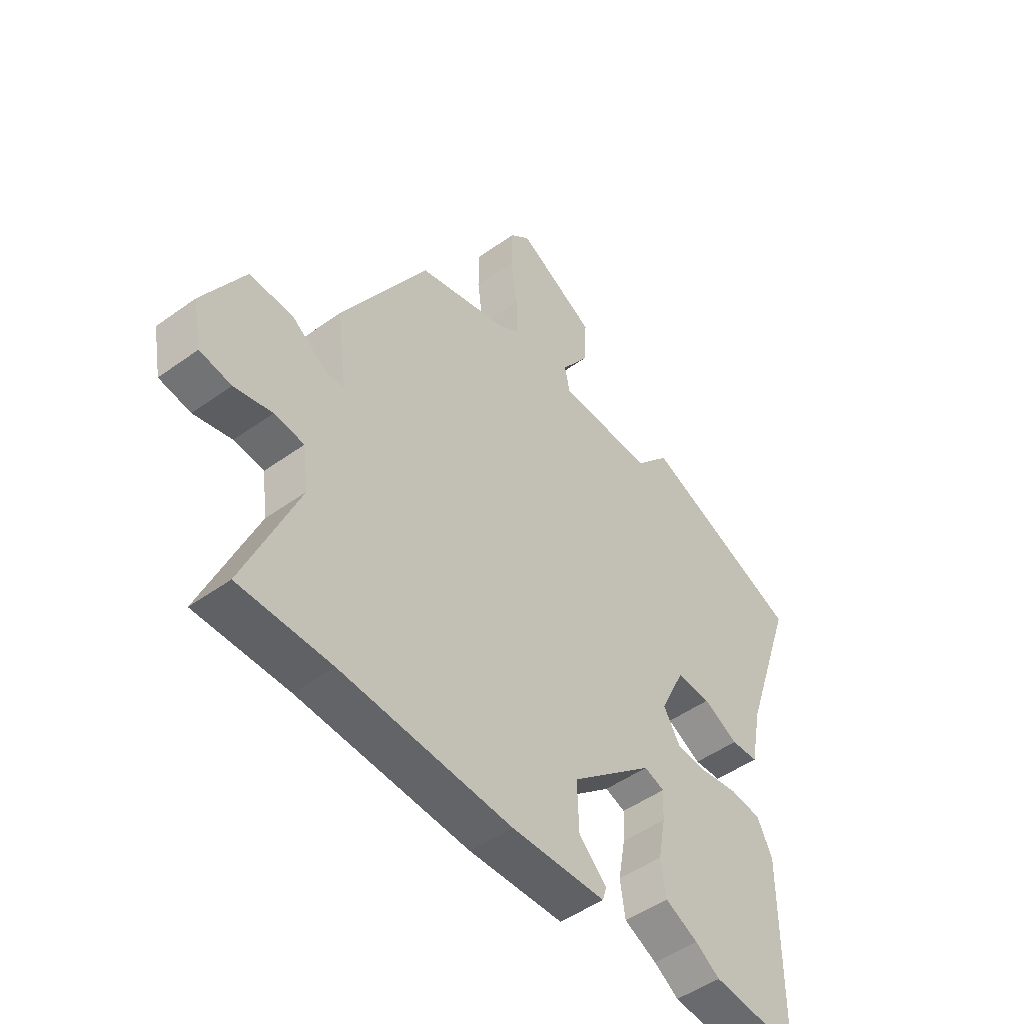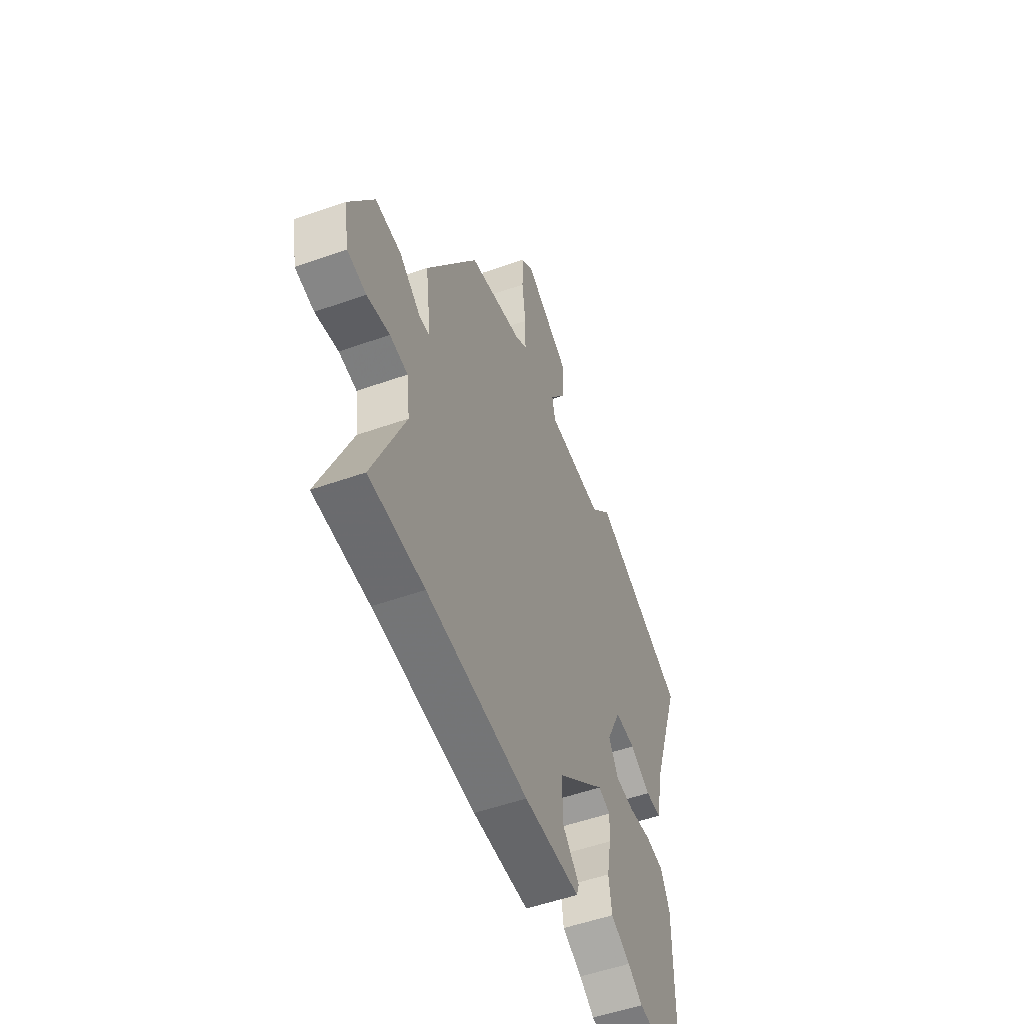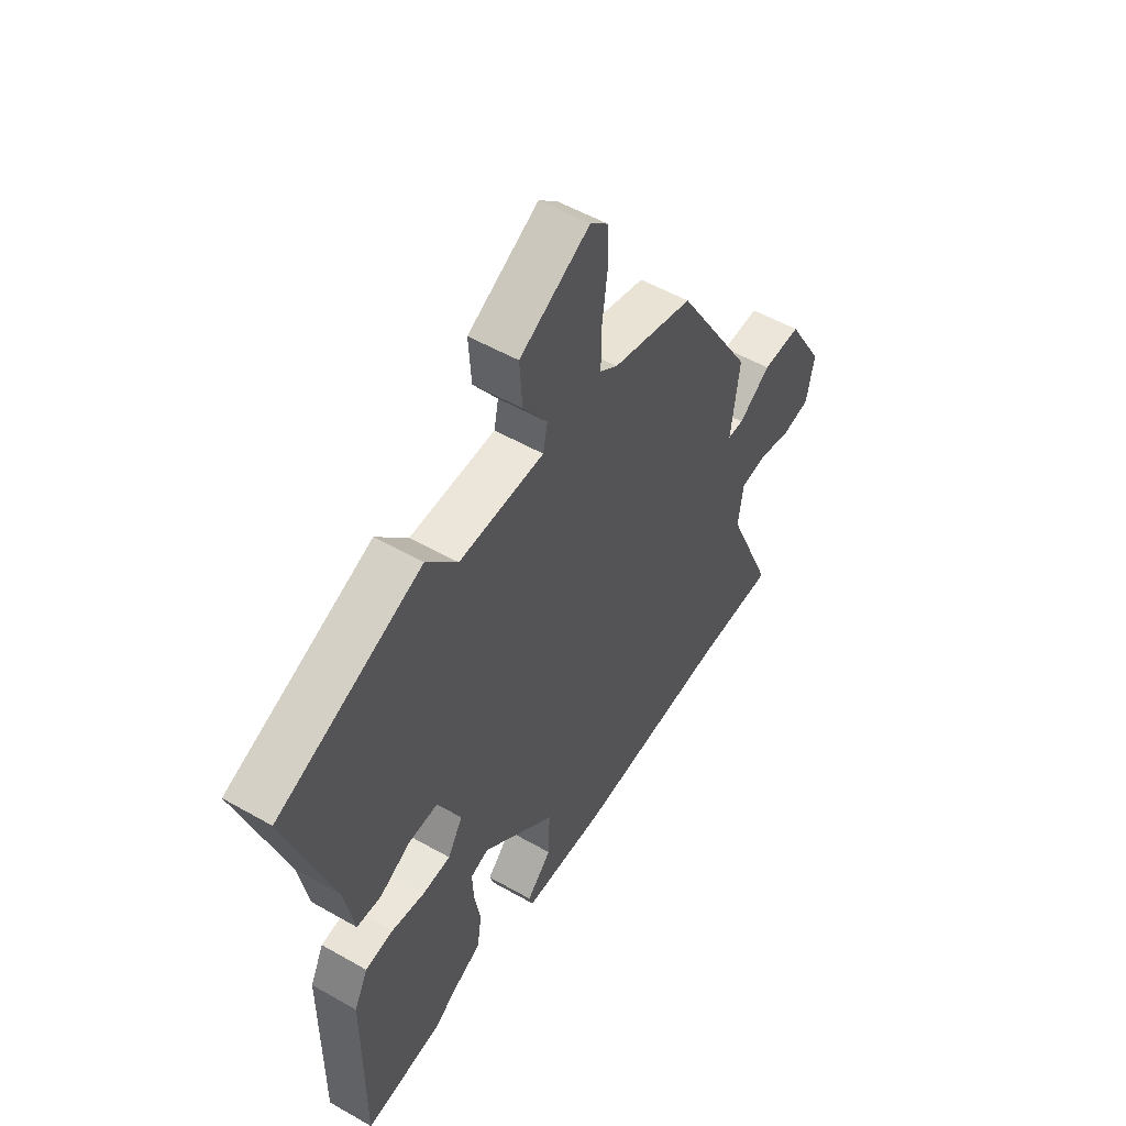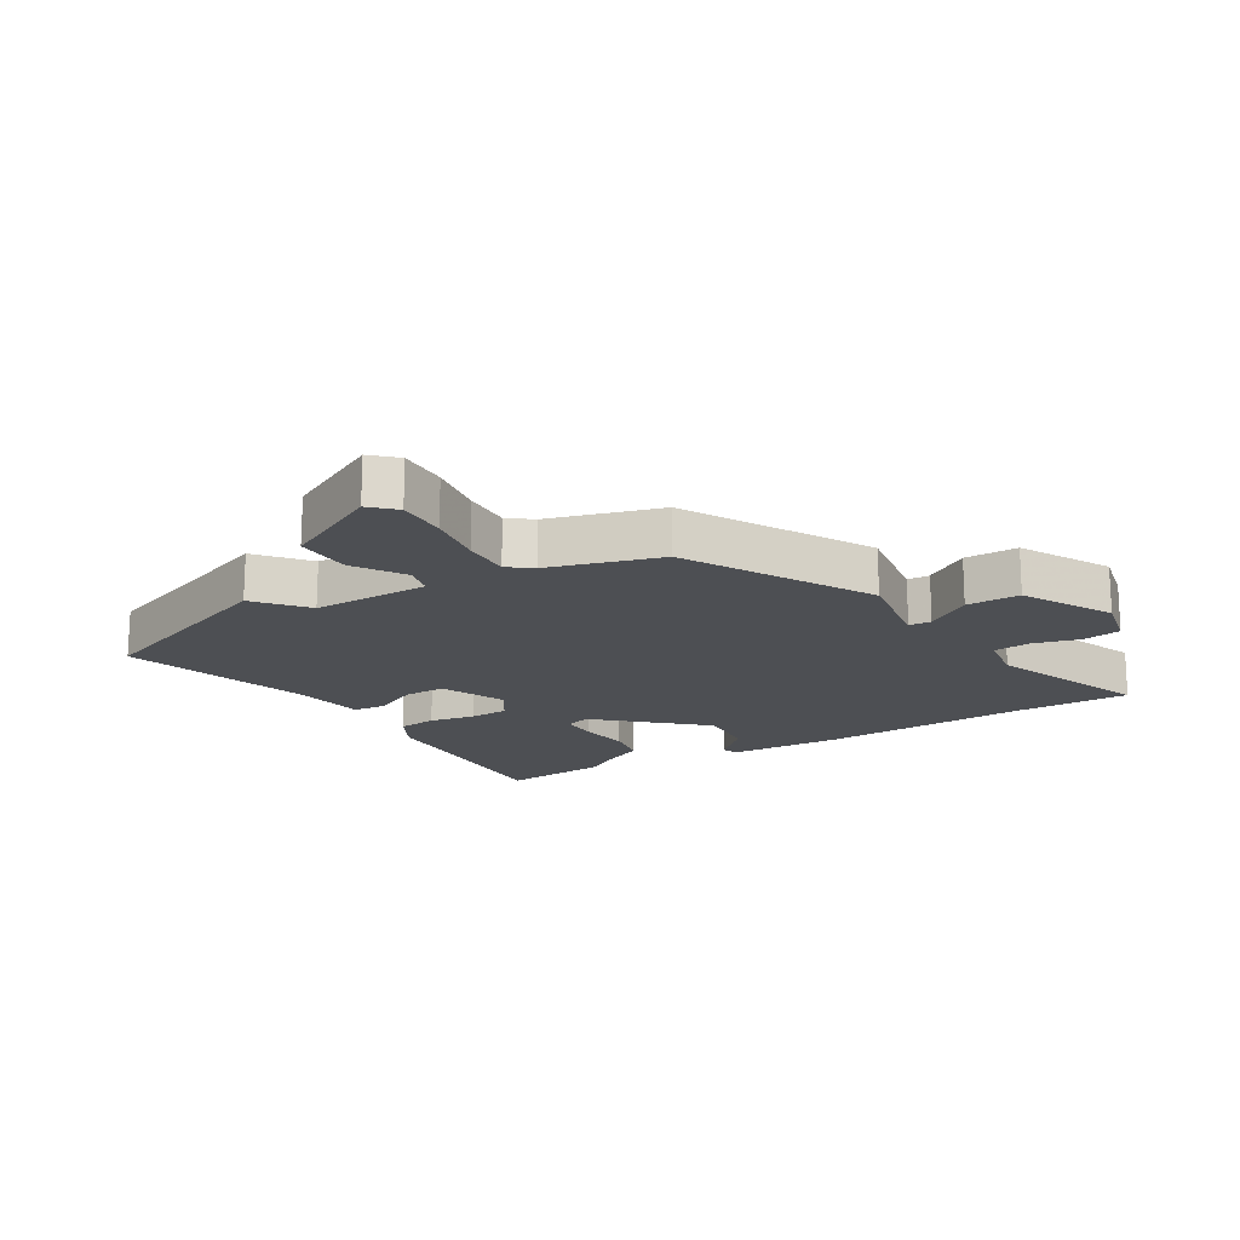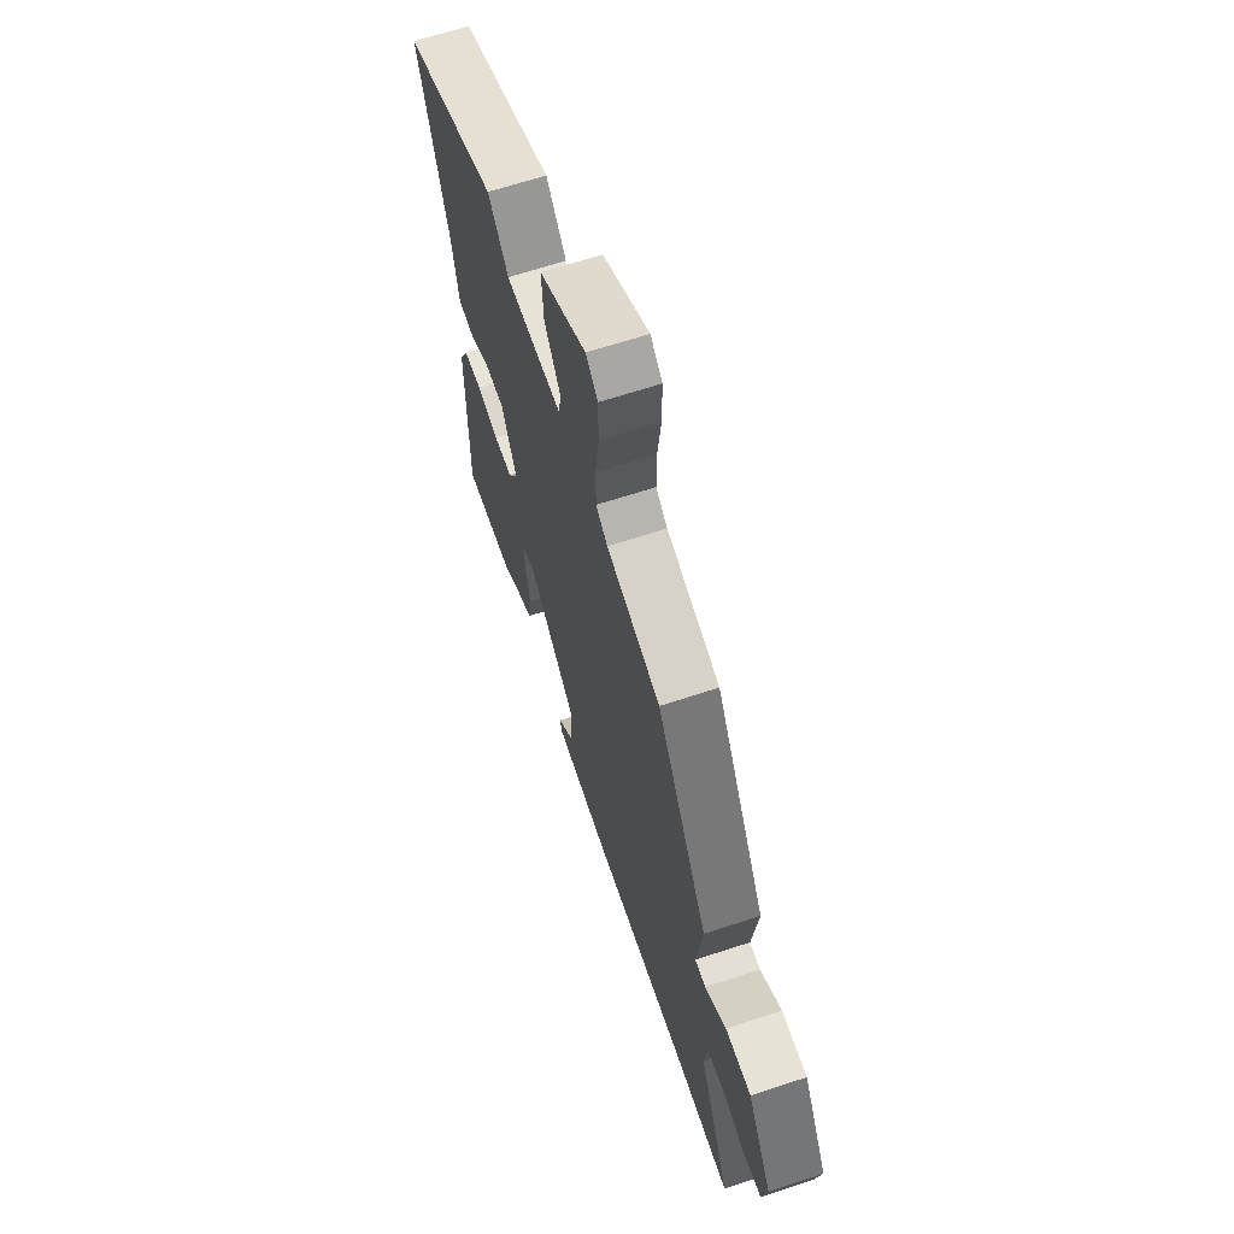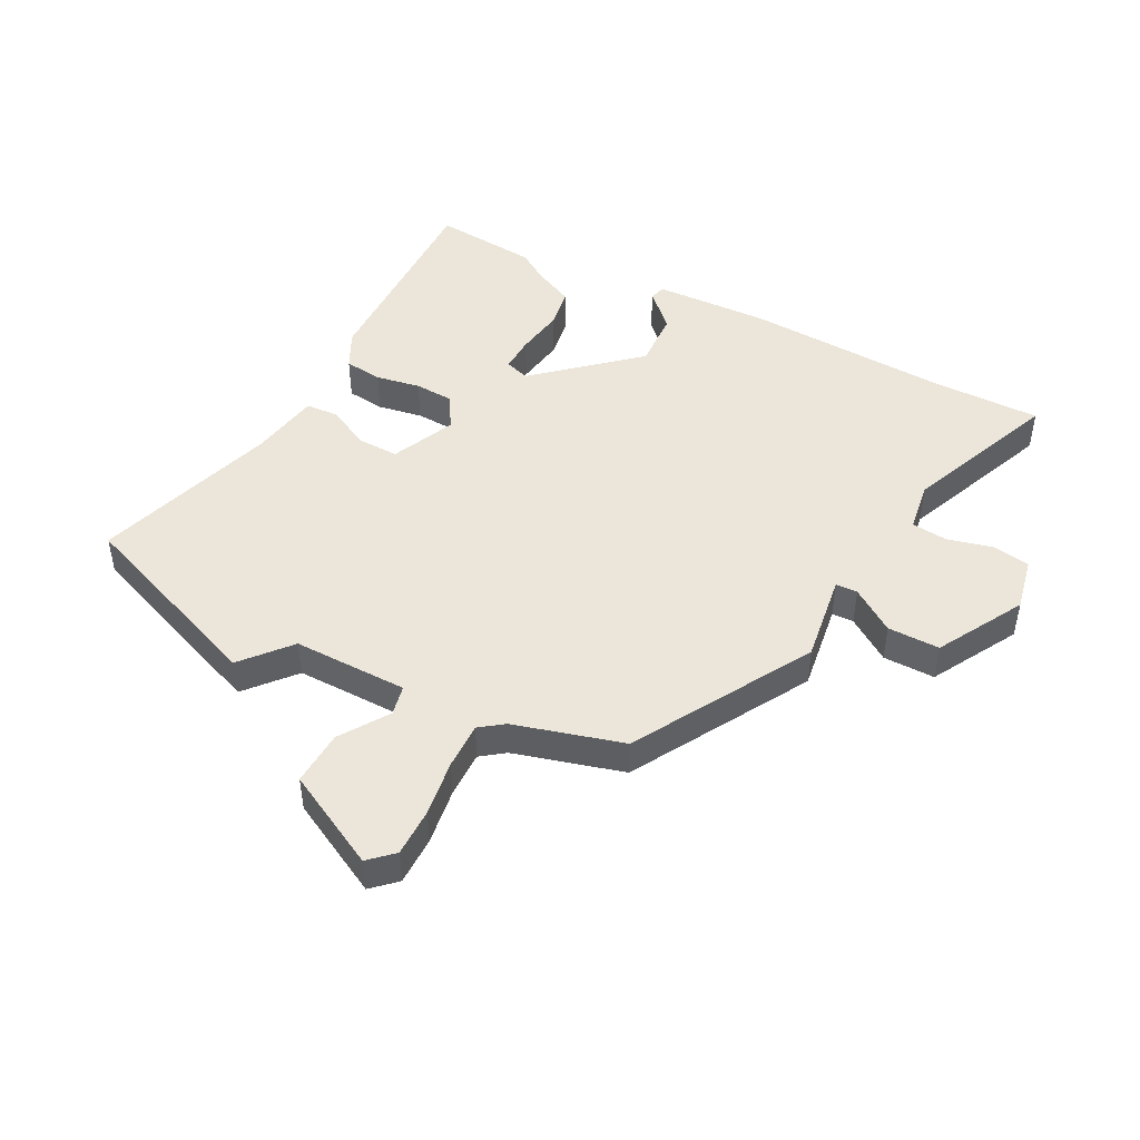
<metadata>
{"format":"obj","ext":"obj","renderer":"f3d","projection":"perspective","resolution":1024,"background":"white","views":[{"elev":-48.8,"azim":128.8,"up":"+Z"},{"elev":-53.2,"azim":110.7,"up":"+Z"},{"elev":53.0,"azim":-58.5,"up":"+Z"},{"elev":-17.6,"azim":29.5,"up":"+Y"},{"elev":64.9,"azim":71.6,"up":"+Z"},{"elev":47.2,"azim":26.6,"up":"+Y"}]}
</metadata>
<code>
v 0.307 0.07 0.449
v 0.479 0.07 0.161
v 0.46 0.07 0.014
v 0.496 0.07 0.013
v 0.567 0.07 0.063
v 0.653 0.07 0.065
v 0.735 0.07 -0.076
v 0.718 0.07 -0.165
v 0.656 0.07 -0.176
v 0.581 0.07 -0.158
v 0.522 0.07 -0.165
v 0.511 0.07 -0.248
v 0.617 0.07 -0.499
v 0.435 0.07 -0.5
v 0.097 0.07 -0.521
v -0.09 0.07 -0.516
v -0.098 0.07 -0.49
v -0.043 0.07 -0.434
v -0.04 0.07 -0.34
v -0.204 0.07 -0.2
v -0.244 0.07 -0.214
v -0.241 0.07 -0.273
v -0.227 0.07 -0.351
v -0.237 0.07 -0.419
v -0.302 0.07 -0.451
v -0.351 0.07 -0.484
v -0.523 0.07 -0.502
v -0.523 0.07 -0.153
v -0.493 0.07 -0.091
v -0.431 0.07 -0.083
v -0.357 0.07 -0.095
v -0.294 0.07 -0.091
v -0.261 0.07 -0.035
v -0.31 0.07 0.069
v -0.378 0.07 0.066
v -0.447 0.07 0.03
v -0.501 0.07 0.033
v -0.523 0.07 0.147
v -0.625 0.07 0.449
v -0.306 0.07 0.579
v -0.237 0.07 0.501
v -0.048 0.07 0.506
v -0.038 0.07 0.556
v -0.092 0.07 0.635
v -0.098 0.07 0.726
v 0.058 0.07 0.811
v 0.098 0.07 0.775
v 0.099 0.07 0.695
v 0.087 0.07 0.602
v 0.087 0.07 0.525
v 0.126 0.07 0.497
v 0.307 0 0.449
v 0.479 0 0.161
v 0.46 0 0.014
v 0.496 0 0.013
v 0.567 0 0.063
v 0.653 0 0.065
v 0.735 0 -0.076
v 0.718 0 -0.165
v 0.656 0 -0.176
v 0.581 0 -0.158
v 0.522 0 -0.165
v 0.511 0 -0.248
v 0.617 0 -0.499
v 0.435 0 -0.5
v 0.097 0 -0.521
v -0.09 0 -0.516
v -0.098 0 -0.49
v -0.043 0 -0.434
v -0.04 0 -0.34
v -0.204 0 -0.2
v -0.244 0 -0.214
v -0.241 0 -0.273
v -0.227 0 -0.351
v -0.237 0 -0.419
v -0.302 0 -0.451
v -0.351 0 -0.484
v -0.523 0 -0.502
v -0.523 0 -0.153
v -0.493 0 -0.091
v -0.431 0 -0.083
v -0.357 0 -0.095
v -0.294 0 -0.091
v -0.261 0 -0.035
v -0.31 0 0.069
v -0.378 0 0.066
v -0.447 0 0.03
v -0.501 0 0.033
v -0.523 0 0.147
v -0.625 0 0.449
v -0.306 0 0.579
v -0.237 0 0.501
v -0.048 0 0.506
v -0.038 0 0.556
v -0.092 0 0.635
v -0.098 0 0.726
v 0.058 0 0.811
v 0.098 0 0.775
v 0.099 0 0.695
v 0.087 0 0.602
v 0.087 0 0.525
v 0.126 0 0.497
f 46 47 48 49
f 46 49 50
f 43 44 45 46
f 42 43 46 50
f 38 39 40 41
f 38 41 42
f 35 36 37 38
f 34 35 38 42
f 33 34 42 50
f 28 29 30 31
f 28 31 32
f 25 26 27 28
f 25 28 32
f 22 23 24 25
f 21 22 25 32
f 20 21 32 33
f 15 16 17 18
f 14 15 18 19
f 12 13 14 19
f 11 12 19 20
f 7 8 9 10
f 4 5 6 7
f 3 4 7 10
f 51 1 2 3
f 33 50 51 3
f 11 20 33
f 3 10 11 33
f 100 99 98 97
f 101 100 97
f 97 96 95 94
f 101 97 94 93
f 92 91 90 89
f 93 92 89
f 89 88 87 86
f 93 89 86 85
f 101 93 85 84
f 82 81 80 79
f 83 82 79
f 79 78 77 76
f 83 79 76
f 76 75 74 73
f 83 76 73 72
f 84 83 72 71
f 69 68 67 66
f 70 69 66 65
f 70 65 64 63
f 71 70 63 62
f 61 60 59 58
f 58 57 56 55
f 61 58 55 54
f 54 53 52 102
f 54 102 101 84
f 84 71 62
f 84 62 61 54
f 1 52 53 2
f 2 53 54 3
f 3 54 55 4
f 4 55 56 5
f 5 56 57 6
f 6 57 58 7
f 7 58 59 8
f 8 59 60 9
f 9 60 61 10
f 10 61 62 11
f 11 62 63 12
f 12 63 64 13
f 13 64 65 14
f 14 65 66 15
f 15 66 67 16
f 16 67 68 17
f 17 68 69 18
f 18 69 70 19
f 19 70 71 20
f 20 71 72 21
f 21 72 73 22
f 22 73 74 23
f 23 74 75 24
f 24 75 76 25
f 25 76 77 26
f 26 77 78 27
f 27 78 79 28
f 28 79 80 29
f 29 80 81 30
f 30 81 82 31
f 31 82 83 32
f 32 83 84 33
f 33 84 85 34
f 34 85 86 35
f 35 86 87 36
f 36 87 88 37
f 37 88 89 38
f 38 89 90 39
f 39 90 91 40
f 40 91 92 41
f 41 92 93 42
f 42 93 94 43
f 43 94 95 44
f 44 95 96 45
f 45 96 97 46
f 46 97 98 47
f 47 98 99 48
f 48 99 100 49
f 49 100 101 50
f 50 101 102 51
f 51 102 52 1

</code>
